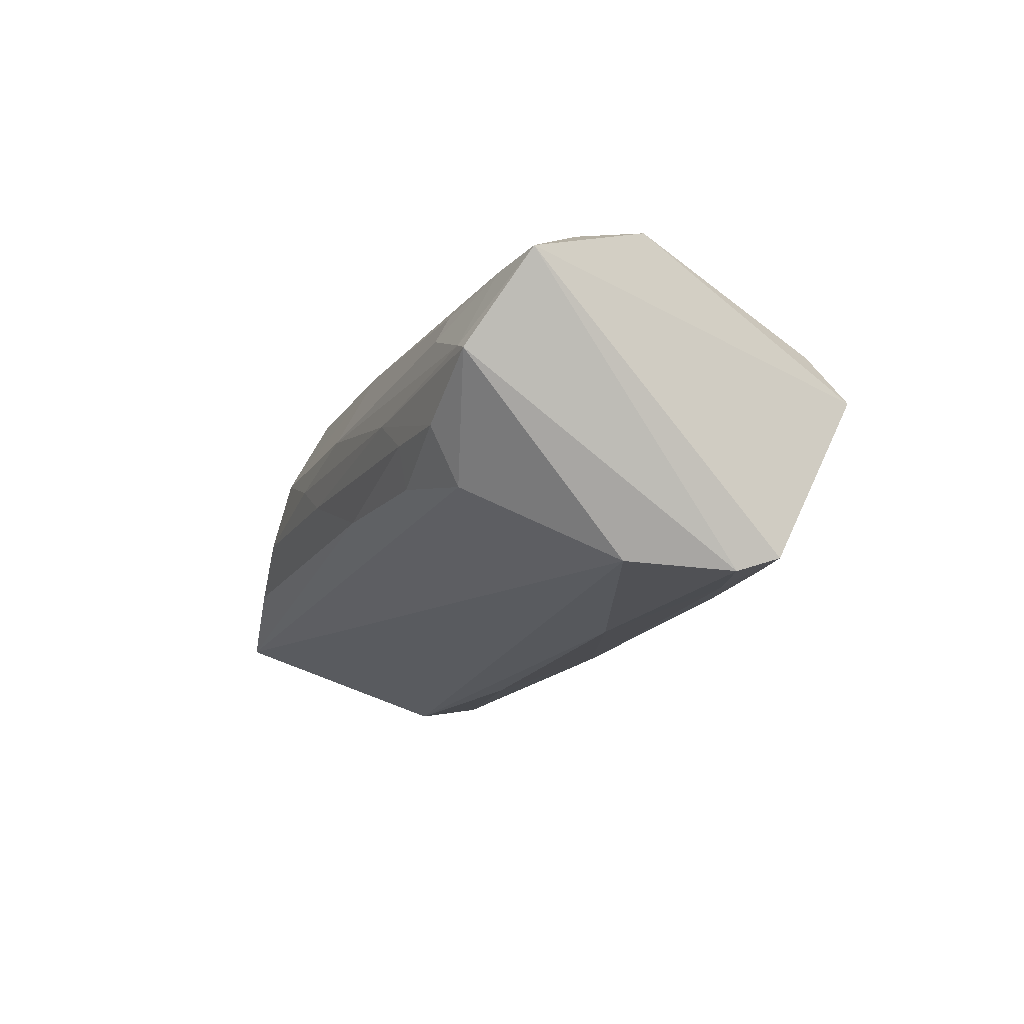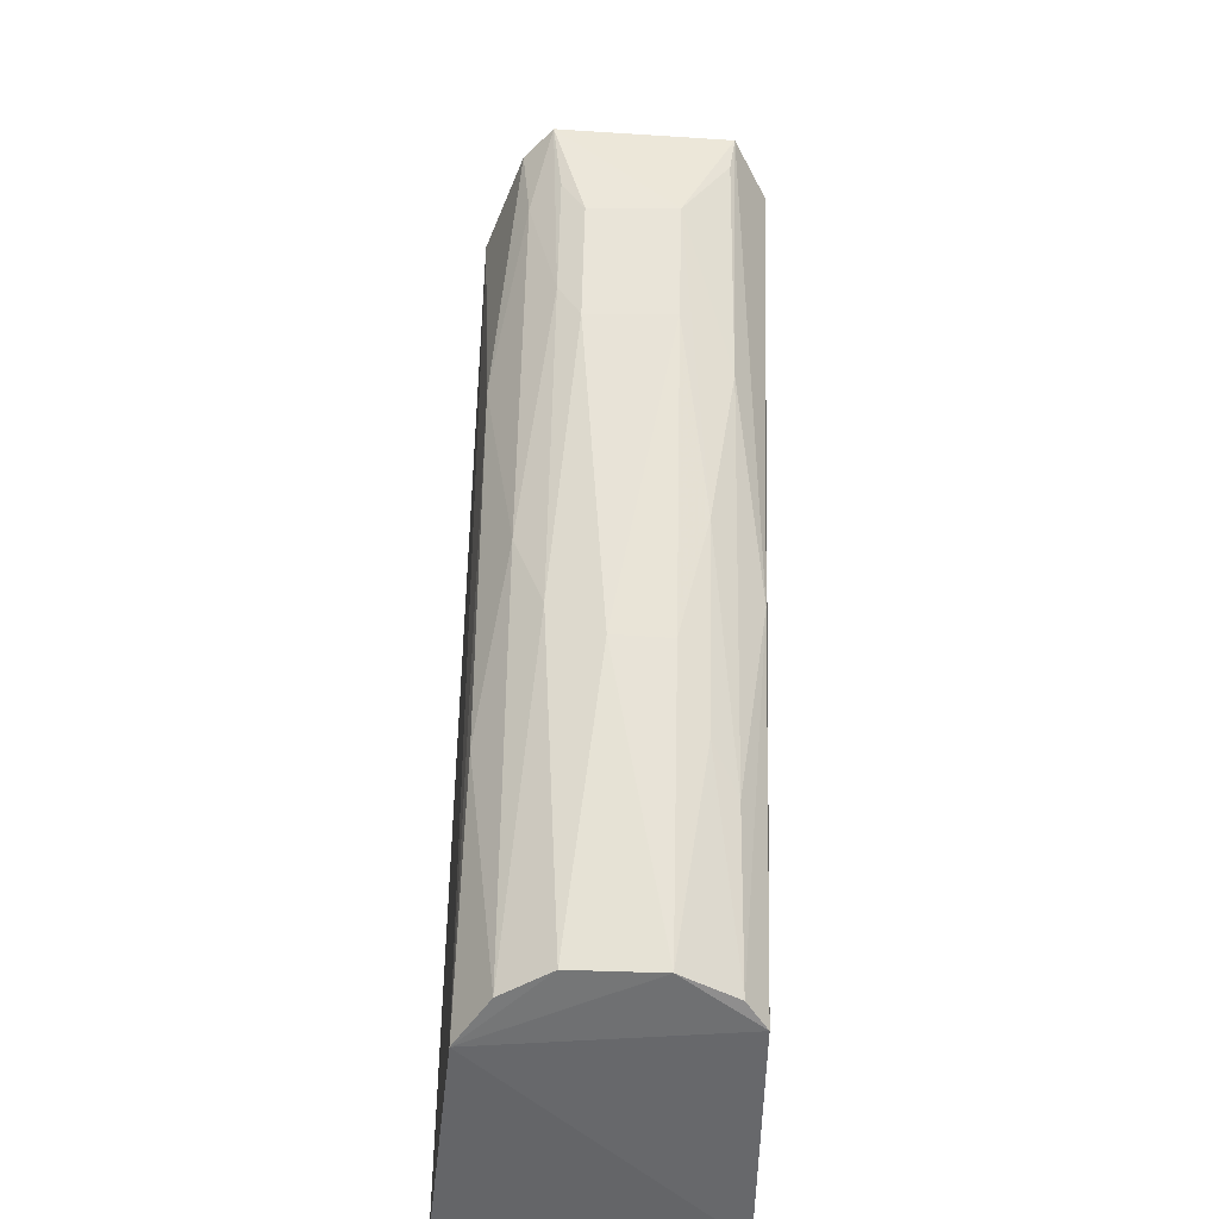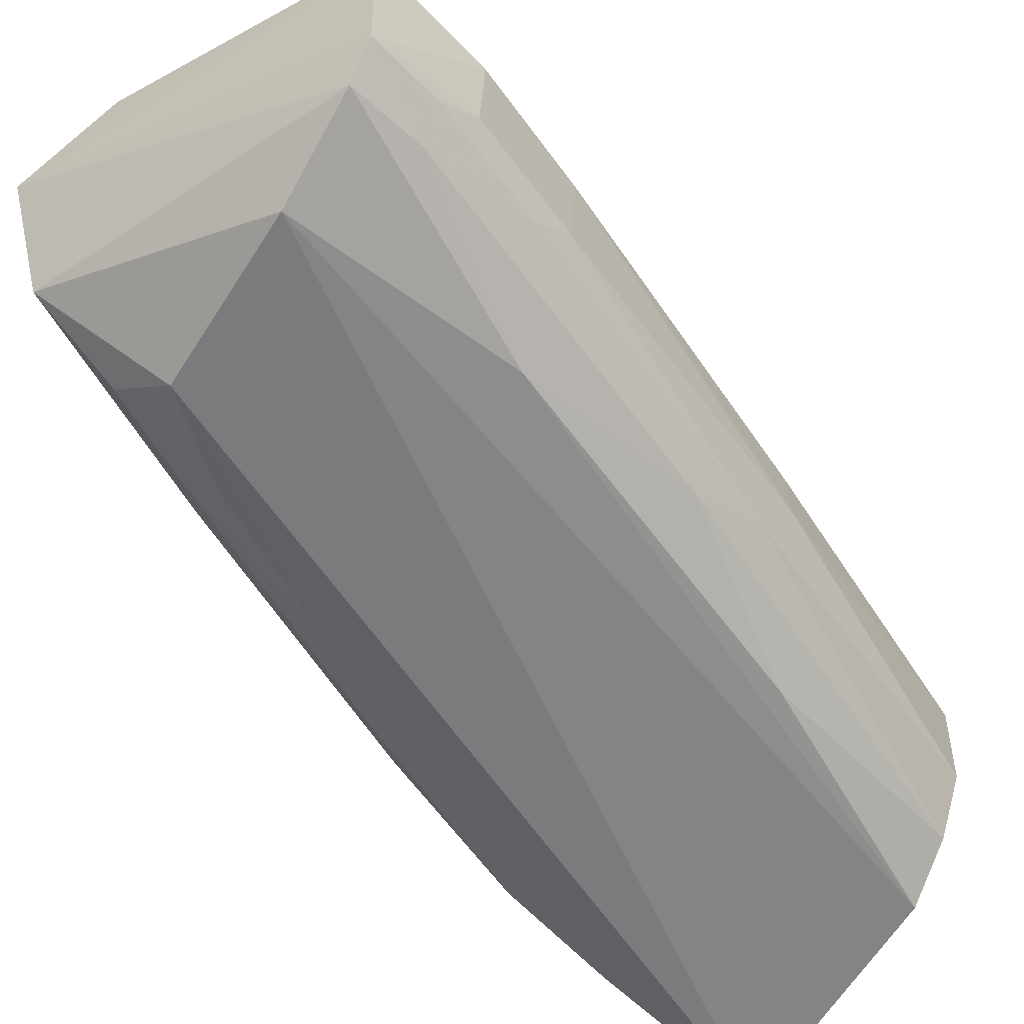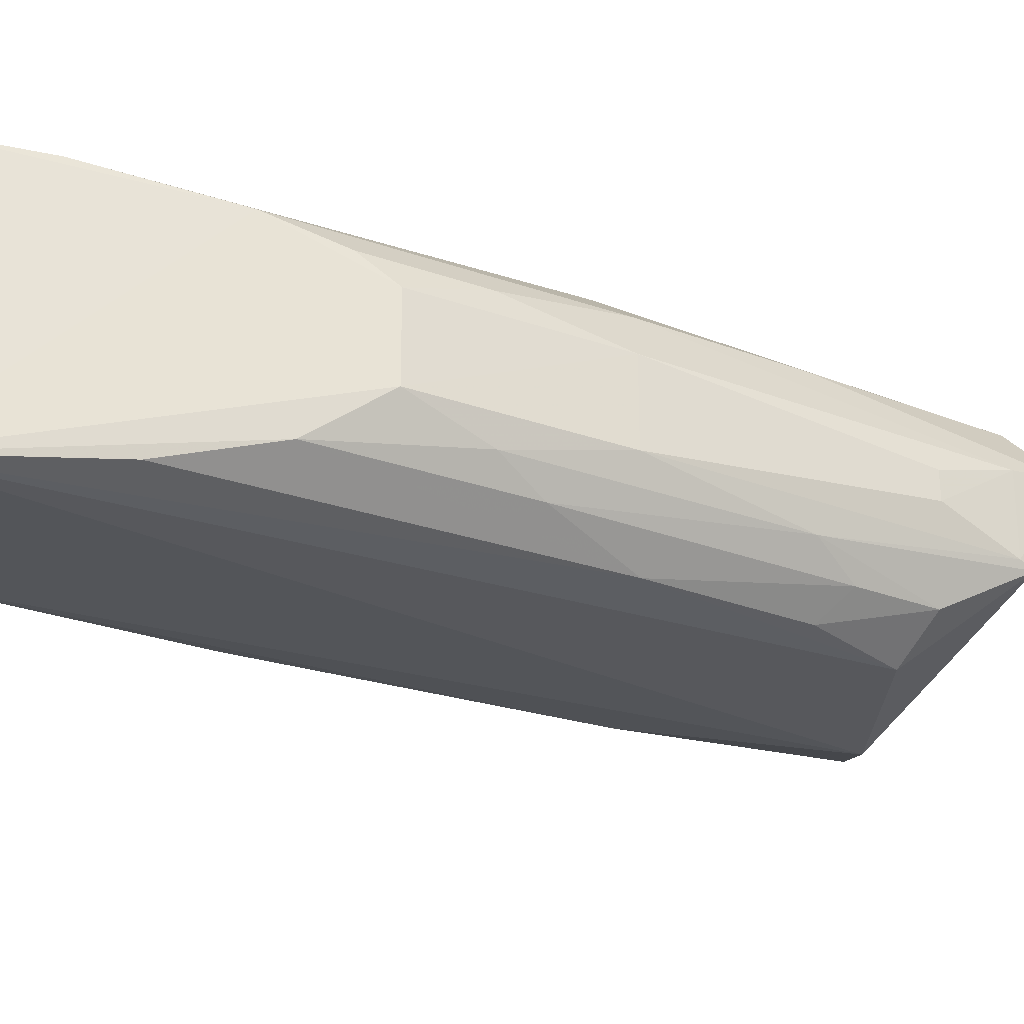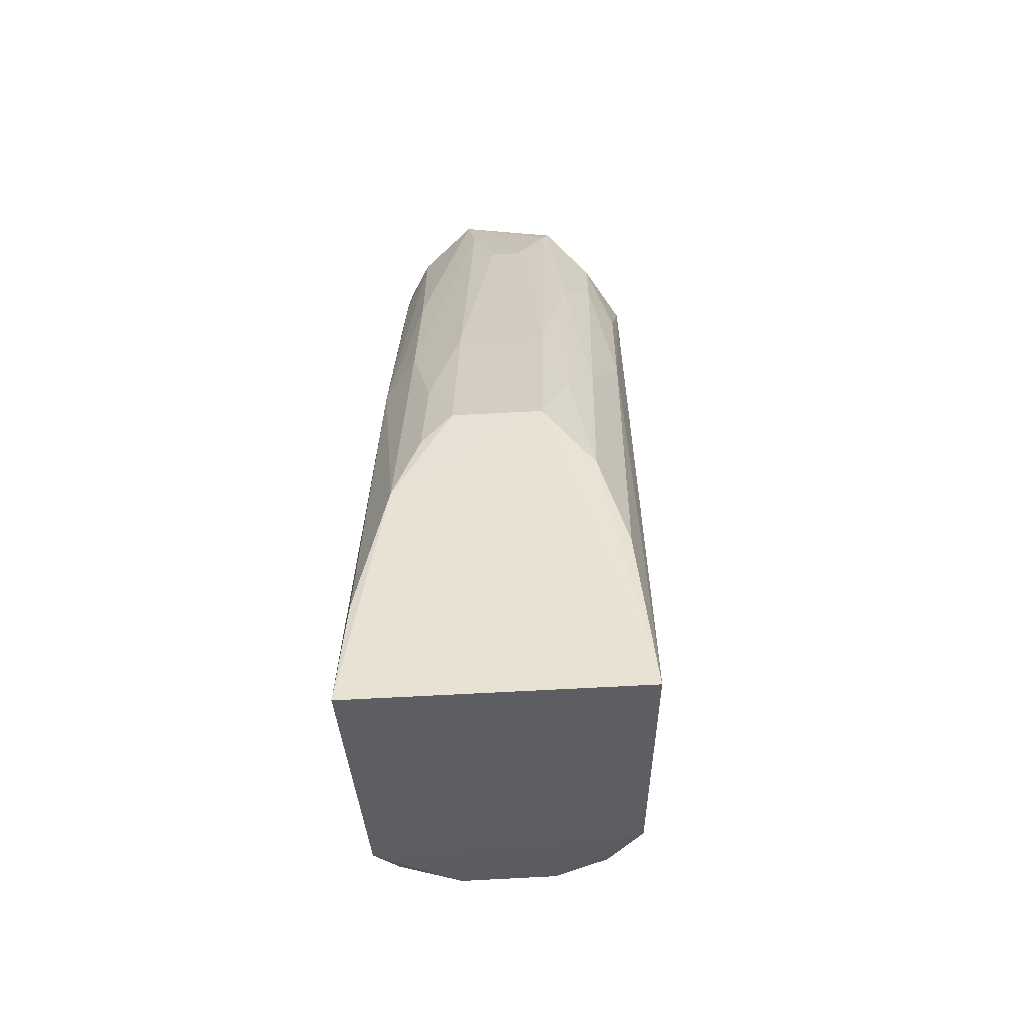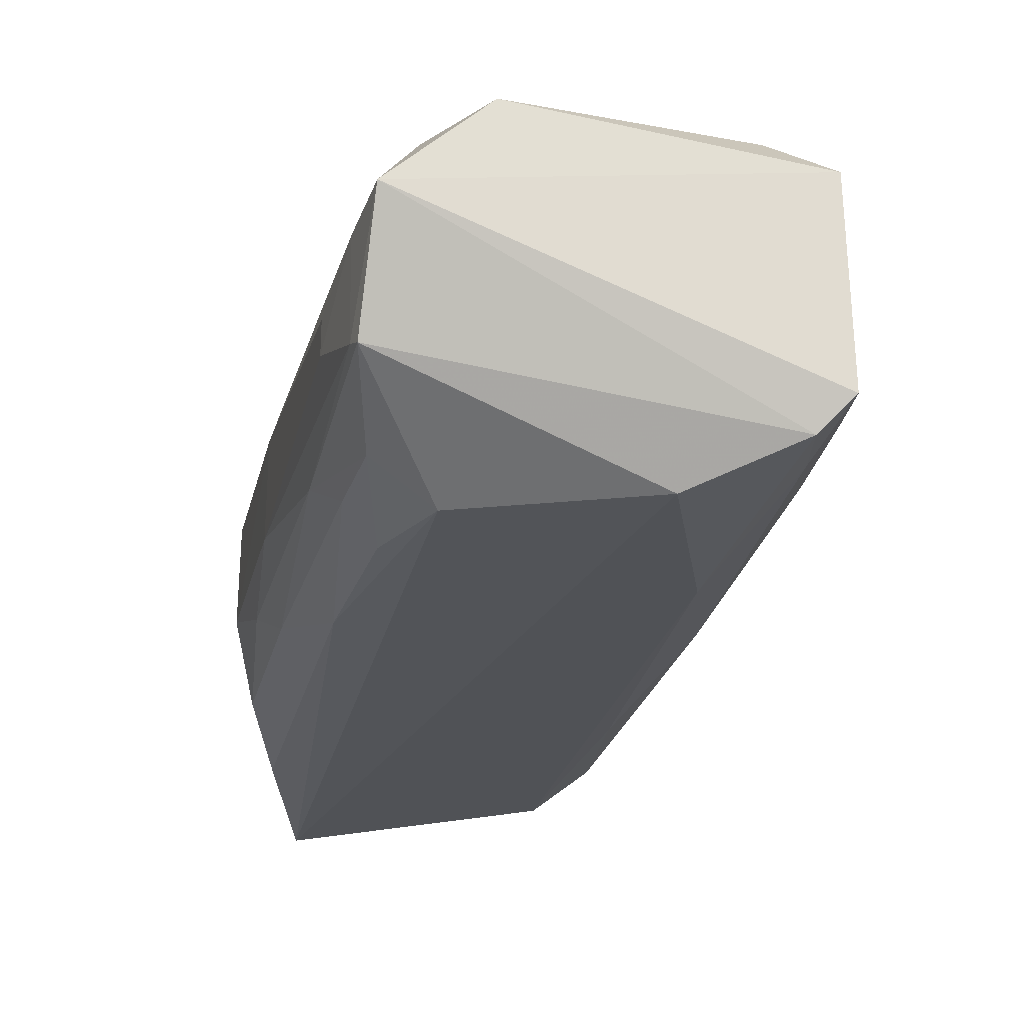
<metadata>
{"format":"obj","ext":"obj","renderer":"f3d","projection":"perspective","resolution":1024,"background":"white","views":[{"elev":66.1,"azim":-153.9,"up":"+Y"},{"elev":-48.9,"azim":-92.9,"up":"+Y"},{"elev":-59.0,"azim":-124.9,"up":"+Z"},{"elev":-27.7,"azim":83.9,"up":"+Z"},{"elev":-42.1,"azim":92.7,"up":"+Y"},{"elev":-22.0,"azim":-169.5,"up":"+Z"}]}
</metadata>
<code>
v 0.01594 -0.1043 0.003257
v 0.01544 -0.1045 0.02648
v -0.004224 -0.1034 0.004519
v -0.0245 -0.03706 0.004089
v -0.01622 -0.0312 0.02666
v -0.03026 -0.03693 0.02646
v -0.01563 -0.0276 0.02586
v -0.02345 -0.05572 0.004893
v -0.03488 -0.03609 0.02368
v -0.03526 -0.03623 0.009234
v -0.03412 -0.04537 0.01924
v -0.03271 -0.03648 0.006912
v -0.007419 -0.02825 0.01116
v -0.009298 -0.02452 0.01949
v -0.006703 -0.1032 0.02578
v 0.001461 -0.06045 0.0257
v -0.01015 -0.03782 0.004397
v -0.01163 -0.1026 0.01906
v -0.009158 -0.1027 0.02392
v -0.01145 -0.1025 0.0115
v -0.02762 -0.05799 0.02343
v -0.02406 -0.07058 0.0215
v 0.0135 -0.08316 0.02334
v 0.006113 -0.05794 0.01876
v 0.009106 -0.06765 0.0211
v 0.01255 -0.07383 0.01877
v 0.006222 -0.05798 0.0115
v -0.003296 -0.03568 0.01653
v -0.006676 -0.02943 0.01165
v 0.001052 -0.05728 0.004933
v 0.0139 -0.08915 0.004793
v -0.00487 -0.04467 0.004999
v -0.003207 -0.04209 0.007211
v 0.01269 -0.0738 0.0115
v 0.009322 -0.06748 0.009282
v -0.006298 -0.03555 0.007298
v -0.01757 -0.08658 0.0215
v -0.02091 -0.0802 0.01912
v -0.03165 -0.04254 0.007544
v -0.02159 -0.07091 0.007334
v -0.01335 -0.08422 0.004967
v -0.03371 -0.04525 0.01187
v -0.03042 -0.05478 0.01179
v -0.0306 -0.05167 0.009916
v -0.02104 -0.0771 0.009774
v -0.03426 -0.03918 0.02323
v -0.01487 -0.08988 0.02368
v -0.01906 -0.07438 0.02579
v 0.01443 -0.0953 0.02579
v 0.01269 -0.07693 0.02122
v -0.01342 -0.03154 0.02592
v -0.0108 -0.0348 0.02563
v -0.01082 -0.02856 0.02382
v -0.002362 -0.04467 0.02322
v 0.003672 -0.05786 0.02309
v -0.0002627 -0.04518 0.00941
v -0.006613 -0.02937 0.01864
v -0.003268 -0.03567 0.01408
v 0.00653 -0.06407 0.007211
v 0.01306 -0.08005 0.007205
v -0.03077 -0.05485 0.01915
v -0.0211 -0.08026 0.01419
v -0.008741 -0.1028 0.00734
v -0.03384 -0.04216 0.009982
f 1 2 3
f 1 3 4
f 5 6 2
f 5 7 6
f 8 4 3
f 9 6 7
f 9 10 11
f 12 13 4
f 12 4 8
f 14 12 10
f 14 13 12
f 14 9 7
f 14 10 9
f 15 3 2
f 15 2 6
f 16 5 2
f 17 1 4
f 17 4 13
f 18 15 19
f 18 20 3
f 18 3 15
f 21 11 22
f 23 2 1
f 24 25 26
f 24 27 28
f 29 13 14
f 30 31 1
f 30 32 33
f 30 17 32
f 30 1 17
f 34 23 1
f 34 26 23
f 34 35 27
f 34 24 26
f 34 27 24
f 36 33 32
f 36 32 17
f 36 17 13
f 37 18 19
f 38 37 22
f 38 18 37
f 39 12 8
f 39 8 40
f 39 10 12
f 41 40 8
f 41 8 3
f 42 43 11
f 42 11 10
f 44 45 43
f 44 40 45
f 44 39 40
f 44 10 39
f 44 43 42
f 46 21 9
f 46 9 11
f 46 11 21
f 47 21 22
f 47 37 19
f 47 22 37
f 48 15 6
f 48 6 9
f 48 9 21
f 48 21 47
f 48 47 19
f 48 19 15
f 49 23 16
f 49 16 2
f 49 2 23
f 50 23 26
f 50 26 25
f 51 52 7
f 51 7 5
f 51 5 16
f 51 16 52
f 53 14 7
f 53 7 52
f 53 54 14
f 53 52 16
f 53 16 54
f 55 25 24
f 55 50 25
f 55 23 50
f 55 54 16
f 55 16 23
f 56 29 27
f 56 13 29
f 56 36 13
f 56 33 36
f 56 27 35
f 57 24 28
f 57 55 24
f 57 14 54
f 57 54 55
f 57 29 14
f 58 28 27
f 58 27 29
f 58 57 28
f 58 29 57
f 59 30 33
f 59 56 35
f 59 33 56
f 60 34 1
f 60 1 31
f 60 35 34
f 60 59 35
f 60 31 30
f 60 30 59
f 61 38 22
f 61 22 11
f 61 11 43
f 62 20 18
f 62 18 38
f 62 45 20
f 62 43 45
f 62 61 43
f 62 38 61
f 63 41 3
f 63 3 20
f 63 40 41
f 63 45 40
f 63 20 45
f 64 44 42
f 64 42 10
f 64 10 44

</code>
